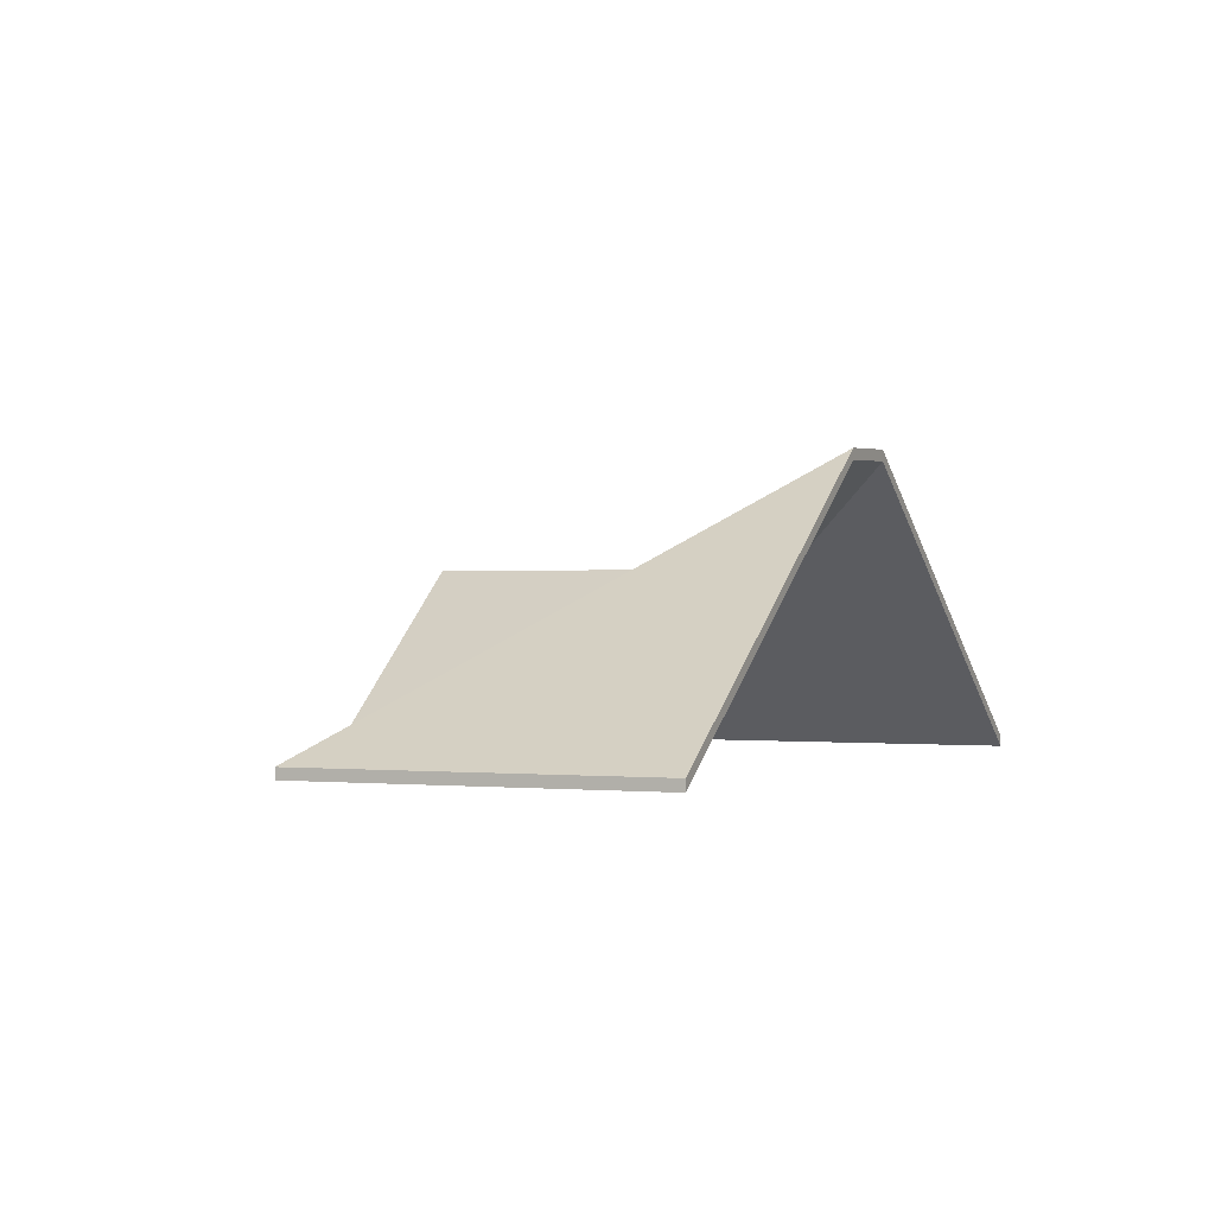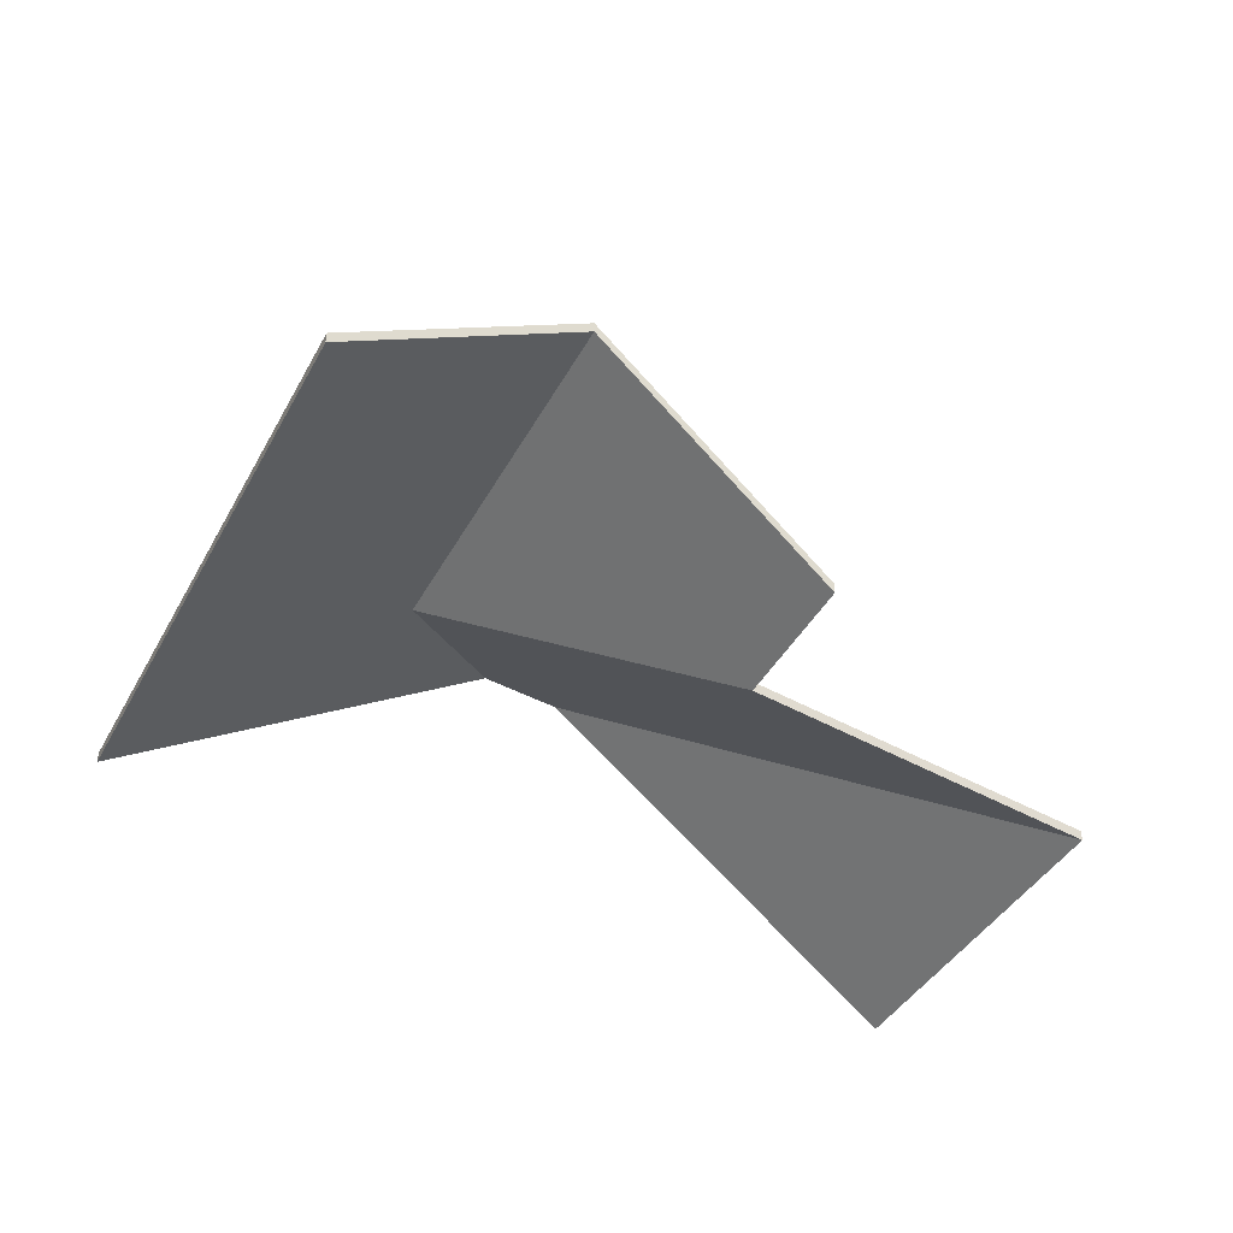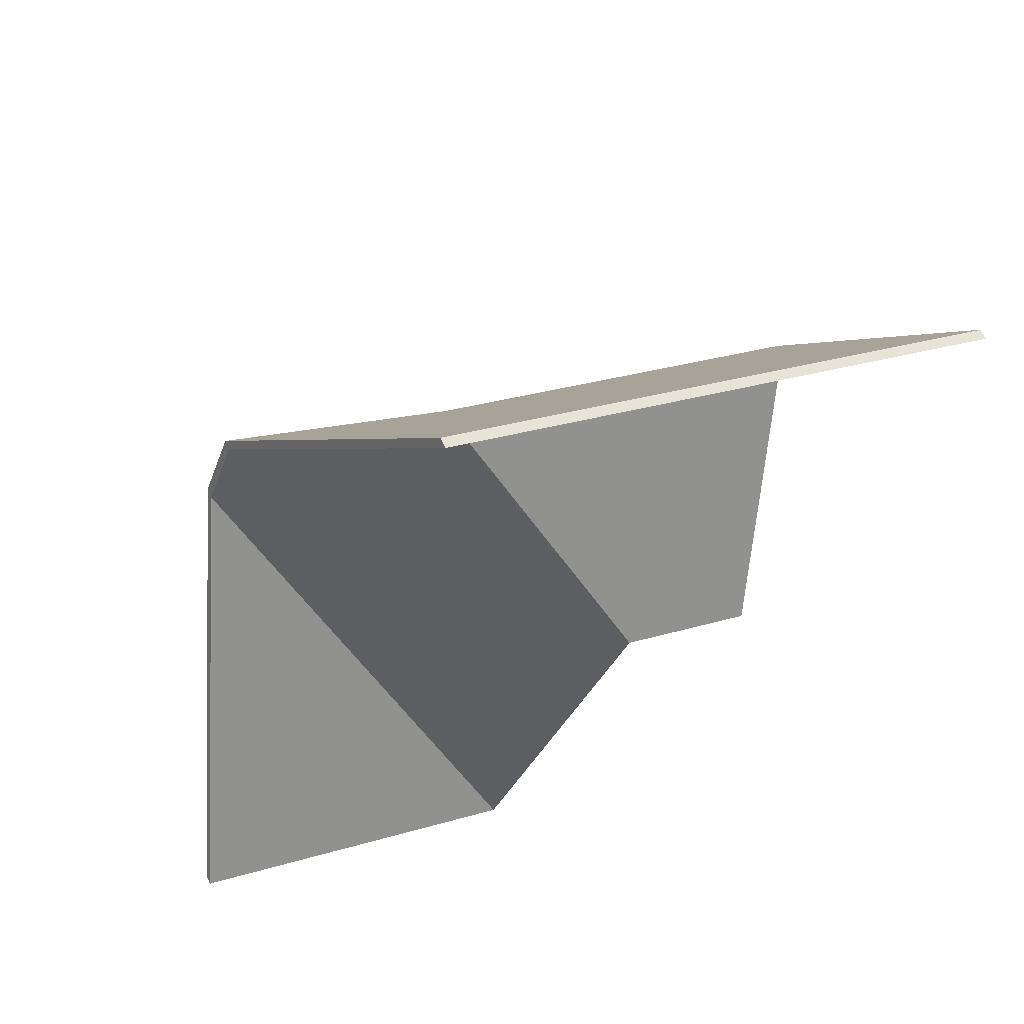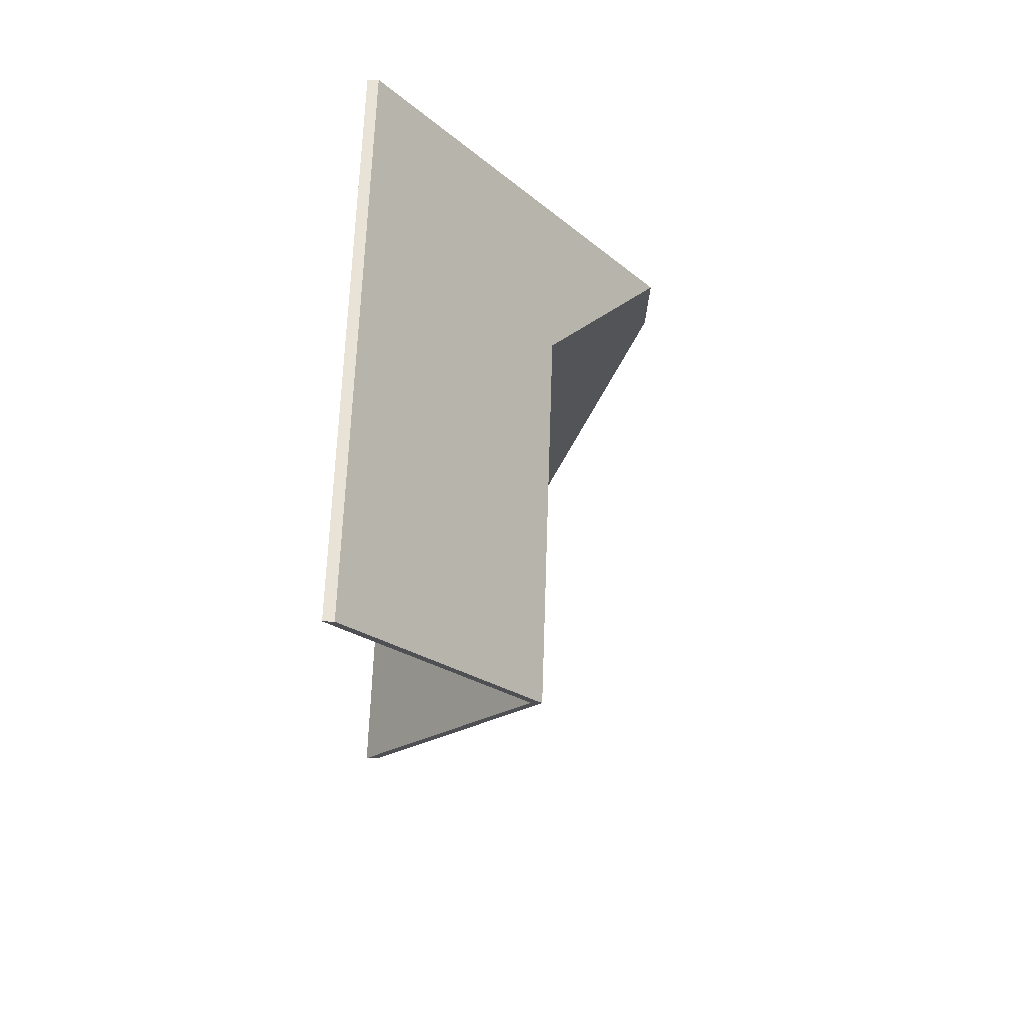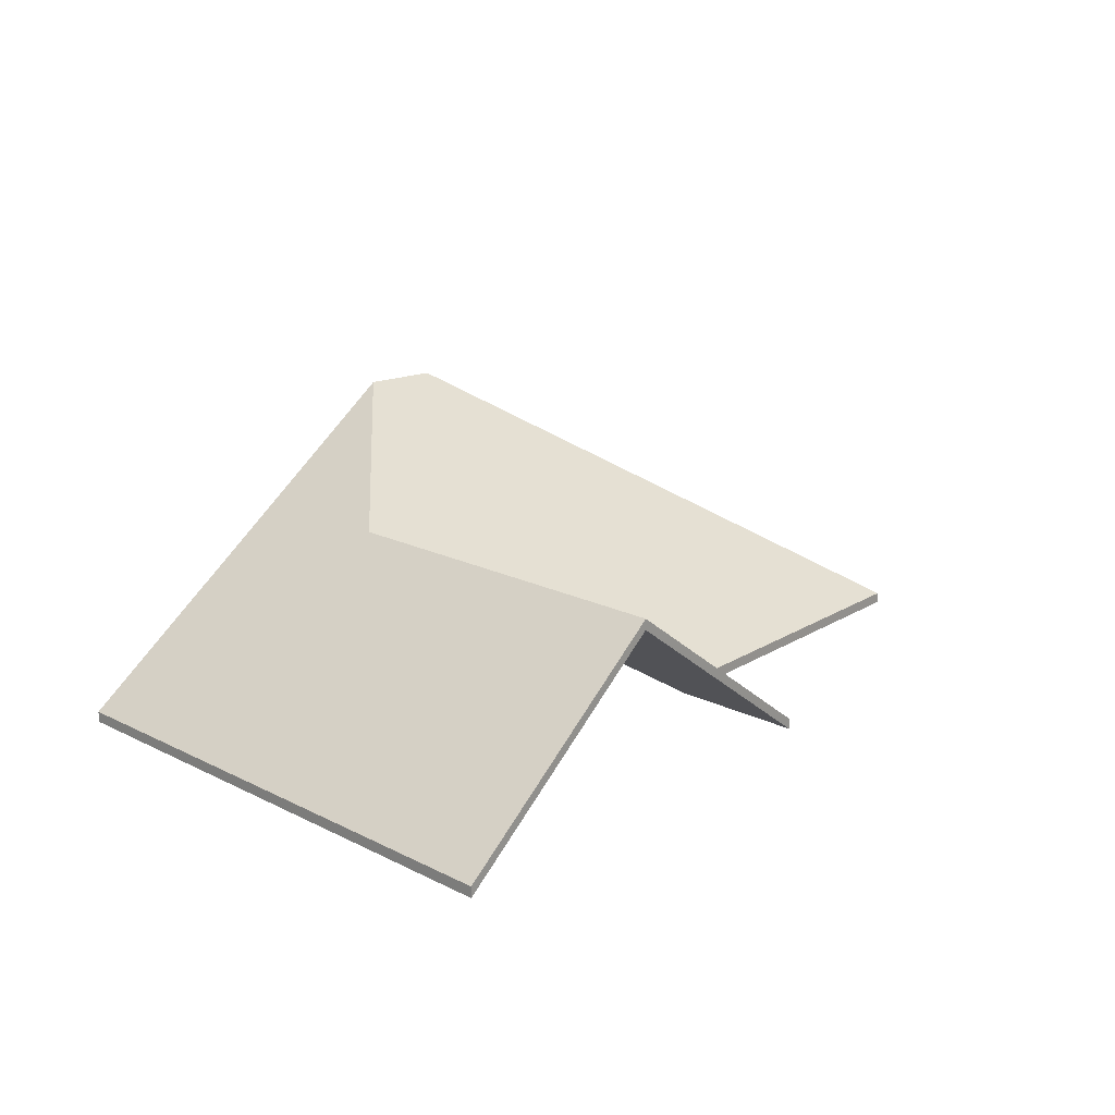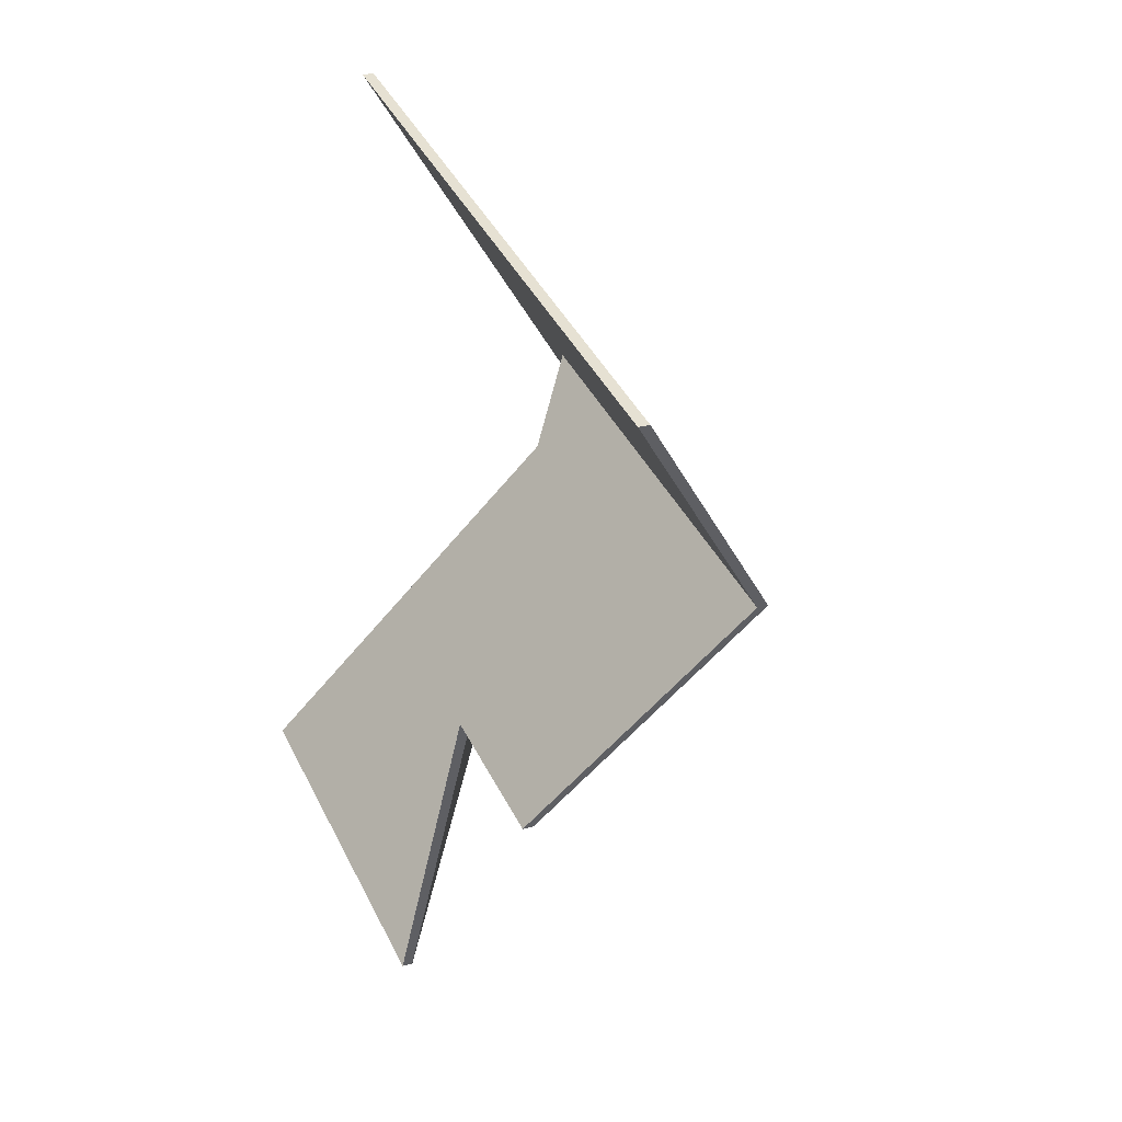
<metadata>
{"format":"obj","ext":"obj","renderer":"f3d","projection":"perspective","resolution":1024,"background":"white","views":[{"elev":-0.5,"azim":-135.0,"up":"+Y"},{"elev":-42.3,"azim":80.4,"up":"+Y"},{"elev":62.7,"azim":-22.3,"up":"+Z"},{"elev":45.7,"azim":92.3,"up":"+Z"},{"elev":17.3,"azim":63.0,"up":"+Y"},{"elev":23.0,"azim":64.1,"up":"+Z"}]}
</metadata>
<code>
v 4.504 -0.0218 1.567
v 4.532 -0.05788 1.504
v 4.532 -0.06015 1.504
v 4.504 -0.02407 1.567
v 4.532 -0.05788 1.504
v 4.56 -0.05788 1.495
v 4.56 -0.06015 1.495
v 4.532 -0.06015 1.504
v 4.583 -0.02128 1.543
v 4.504 -0.0218 1.567
v 4.504 -0.02407 1.567
v 4.583 -0.02356 1.543
v 4.56 -0.05788 1.495
v 4.583 -0.02128 1.543
v 4.583 -0.02356 1.543
v 4.56 -0.06015 1.495
v 4.504 -0.0218 1.567
v 4.583 -0.02128 1.543
v 4.56 -0.05788 1.495
v 4.532 -0.05788 1.504
v 4.56 -0.06015 1.495
v 4.583 -0.02356 1.543
v 4.504 -0.02407 1.567
v 4.532 -0.06015 1.504
v 4.454 -0.000635 1.531
v 4.498 -0.05788 1.429
v 4.498 -0.06015 1.429
v 4.454 -0.002908 1.531
v 4.498 -0.05788 1.429
v 4.532 -0.05788 1.504
v 4.532 -0.06015 1.504
v 4.498 -0.06015 1.429
v 4.46 0.000143 1.547
v 4.454 -0.000635 1.531
v 4.454 -0.002908 1.531
v 4.46 -0.00213 1.547
v 4.532 -0.05788 1.504
v 4.504 -0.0218 1.567
v 4.504 -0.02407 1.567
v 4.532 -0.06015 1.504
v 4.504 -0.0218 1.567
v 4.46 0.000143 1.547
v 4.46 -0.00213 1.547
v 4.504 -0.02407 1.567
v 4.454 -0.000635 1.531
v 4.46 0.000143 1.547
v 4.504 -0.0218 1.567
v 4.532 -0.05788 1.504
v 4.498 -0.05788 1.429
v 4.504 -0.02407 1.567
v 4.46 -0.00213 1.547
v 4.454 -0.002908 1.531
v 4.498 -0.06015 1.429
v 4.532 -0.06015 1.504
v 4.583 -0.02128 1.543
v 4.605 -0.05788 1.59
v 4.605 -0.06015 1.59
v 4.583 -0.02356 1.543
v 4.504 -0.0218 1.567
v 4.583 -0.02128 1.543
v 4.583 -0.02356 1.543
v 4.504 -0.02407 1.567
v 4.605 -0.05788 1.59
v 4.49 -0.05788 1.625
v 4.49 -0.06015 1.625
v 4.605 -0.06015 1.59
v 4.46 0.000143 1.547
v 4.504 -0.0218 1.567
v 4.504 -0.02407 1.567
v 4.46 -0.00213 1.547
v 4.49 -0.05788 1.625
v 4.46 0.000143 1.547
v 4.46 -0.00213 1.547
v 4.49 -0.06015 1.625
v 4.605 -0.05788 1.59
v 4.583 -0.02128 1.543
v 4.504 -0.0218 1.567
v 4.49 -0.05788 1.625
v 4.46 0.000143 1.547
v 4.49 -0.06015 1.625
v 4.46 -0.00213 1.547
v 4.504 -0.02407 1.567
v 4.605 -0.06015 1.59
v 4.583 -0.02356 1.543
v 4.454 -0.000635 1.531
v 4.425 -0.05788 1.454
v 4.425 -0.06015 1.454
v 4.454 -0.002908 1.531
v 4.425 -0.05788 1.454
v 4.498 -0.05788 1.429
v 4.498 -0.06015 1.429
v 4.425 -0.06015 1.454
v 4.498 -0.05788 1.429
v 4.454 -0.000635 1.531
v 4.454 -0.002908 1.531
v 4.498 -0.06015 1.429
v 4.425 -0.05788 1.454
v 4.454 -0.000635 1.531
v 4.498 -0.05788 1.429
v 4.498 -0.06015 1.429
v 4.454 -0.002908 1.531
v 4.425 -0.06015 1.454
f 1 2 3
f 1 3 4
f 5 6 7
f 5 7 8
f 9 10 11
f 9 11 12
f 13 14 15
f 13 15 16
f 17 18 19
f 17 19 20
f 21 22 23
f 21 23 24
f 25 26 27
f 25 27 28
f 29 30 31
f 29 31 32
f 33 34 35
f 33 35 36
f 37 38 39
f 37 39 40
f 41 42 43
f 41 43 44
f 45 46 47
f 45 47 48
f 45 48 49
f 50 51 52
f 50 52 53
f 50 53 54
f 55 56 57
f 55 57 58
f 59 60 61
f 59 61 62
f 63 64 65
f 63 65 66
f 67 68 69
f 67 69 70
f 71 72 73
f 71 73 74
f 75 76 77
f 75 77 78
f 78 77 79
f 80 81 82
f 80 82 83
f 83 82 84
f 85 86 87
f 85 87 88
f 89 90 91
f 89 91 92
f 93 94 95
f 93 95 96
f 97 98 99
f 100 101 102

</code>
